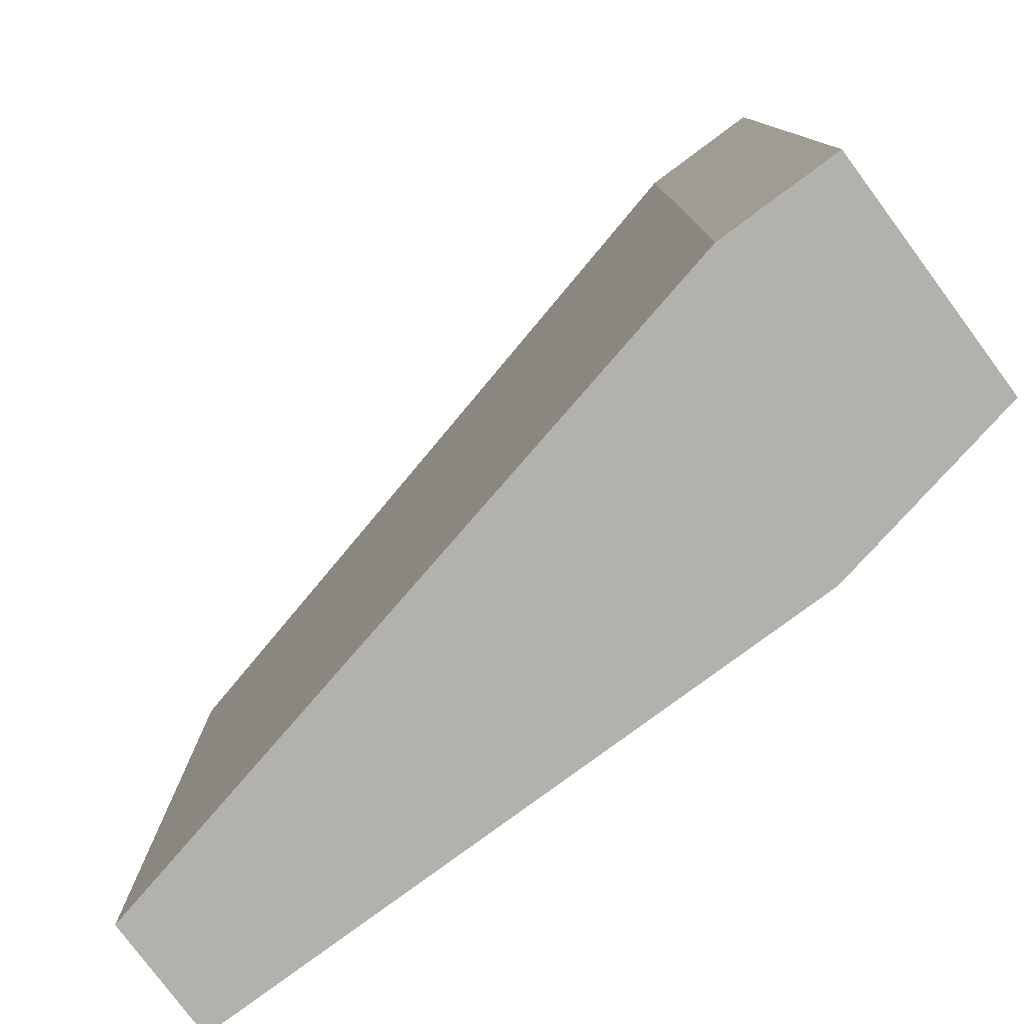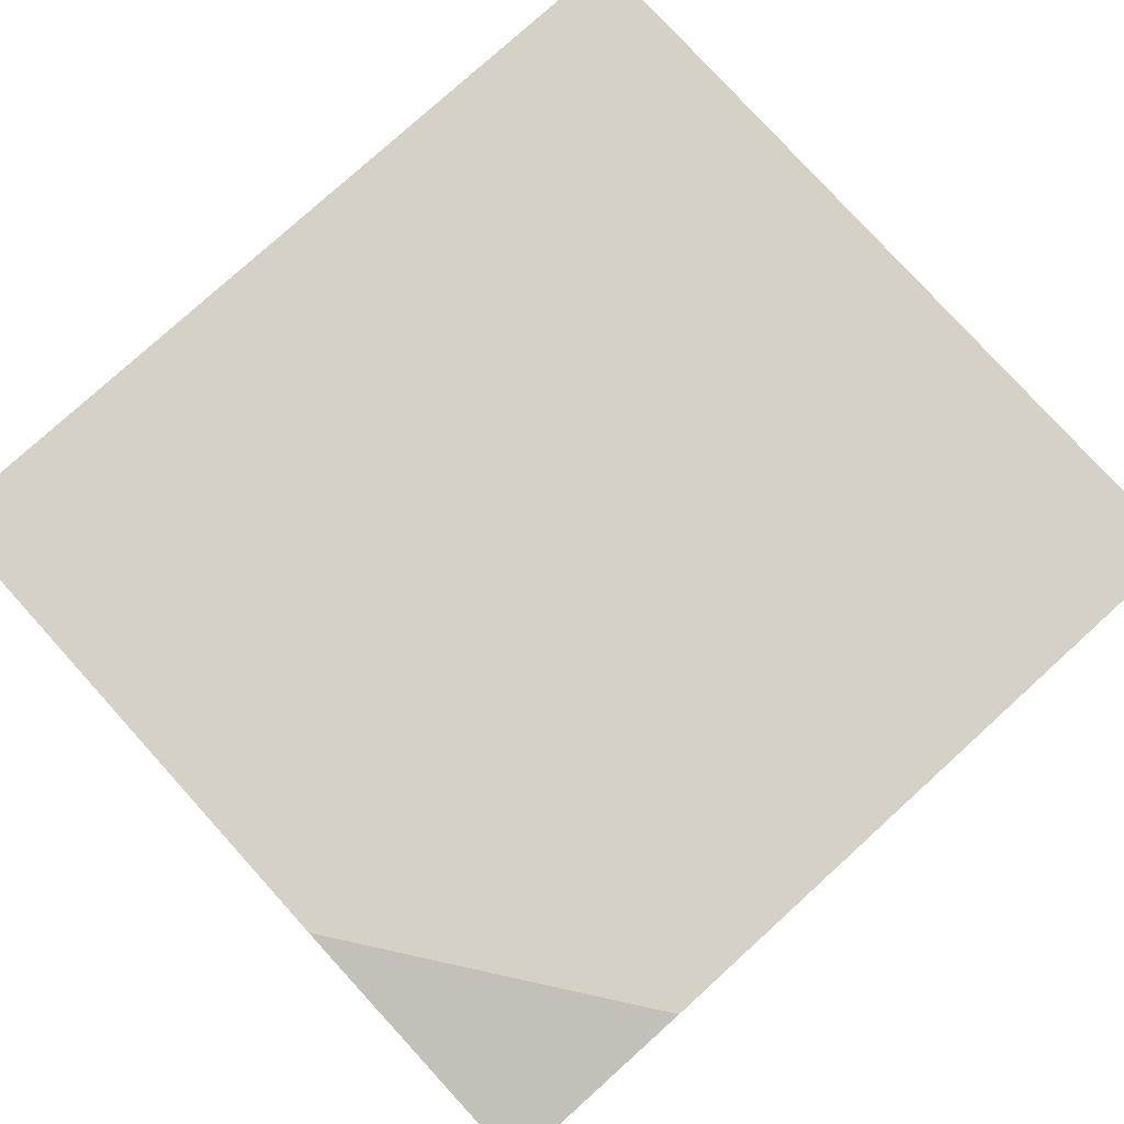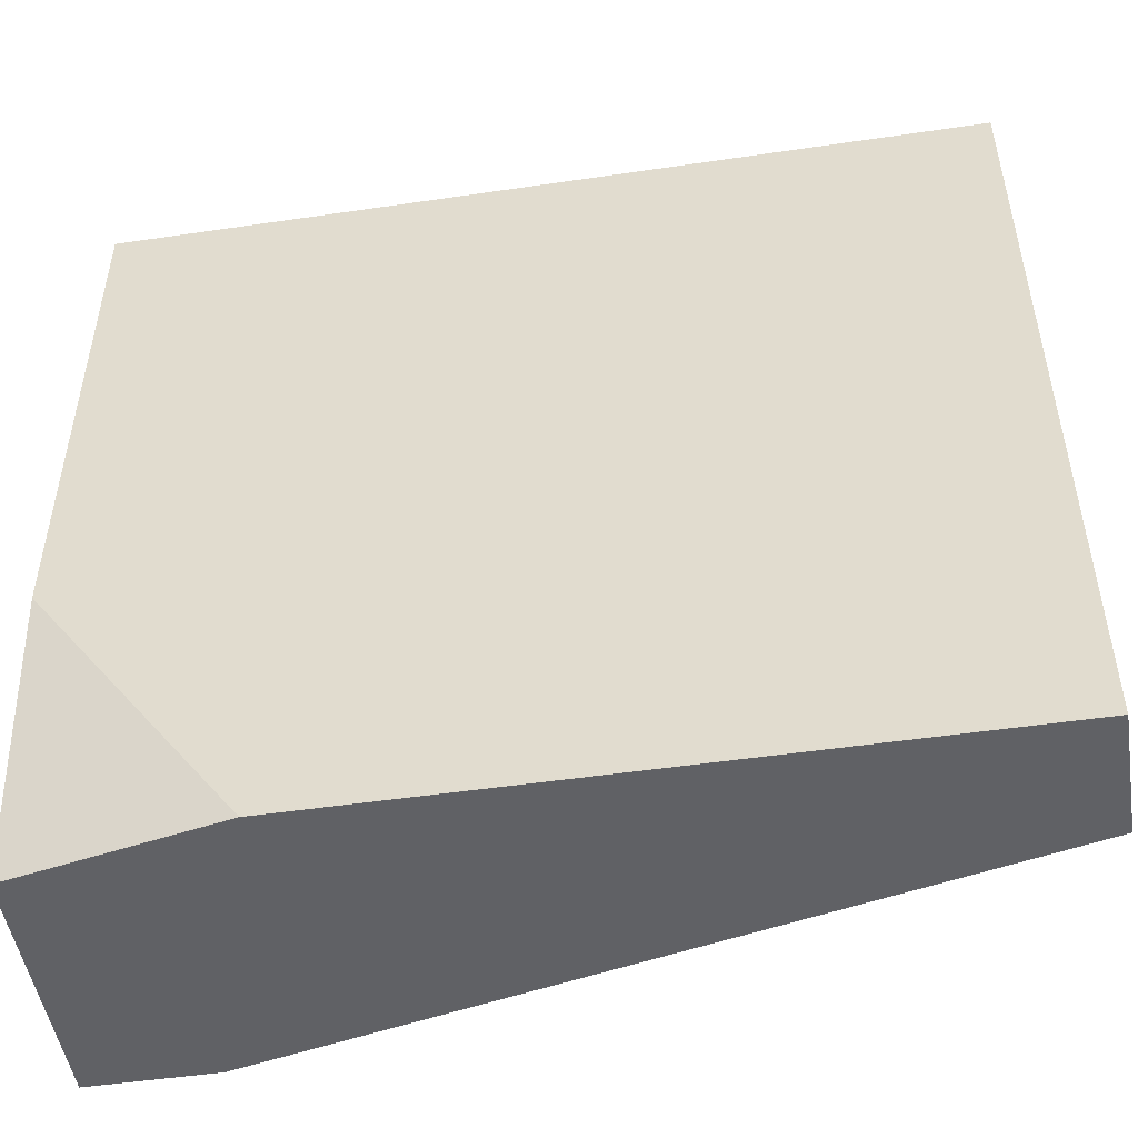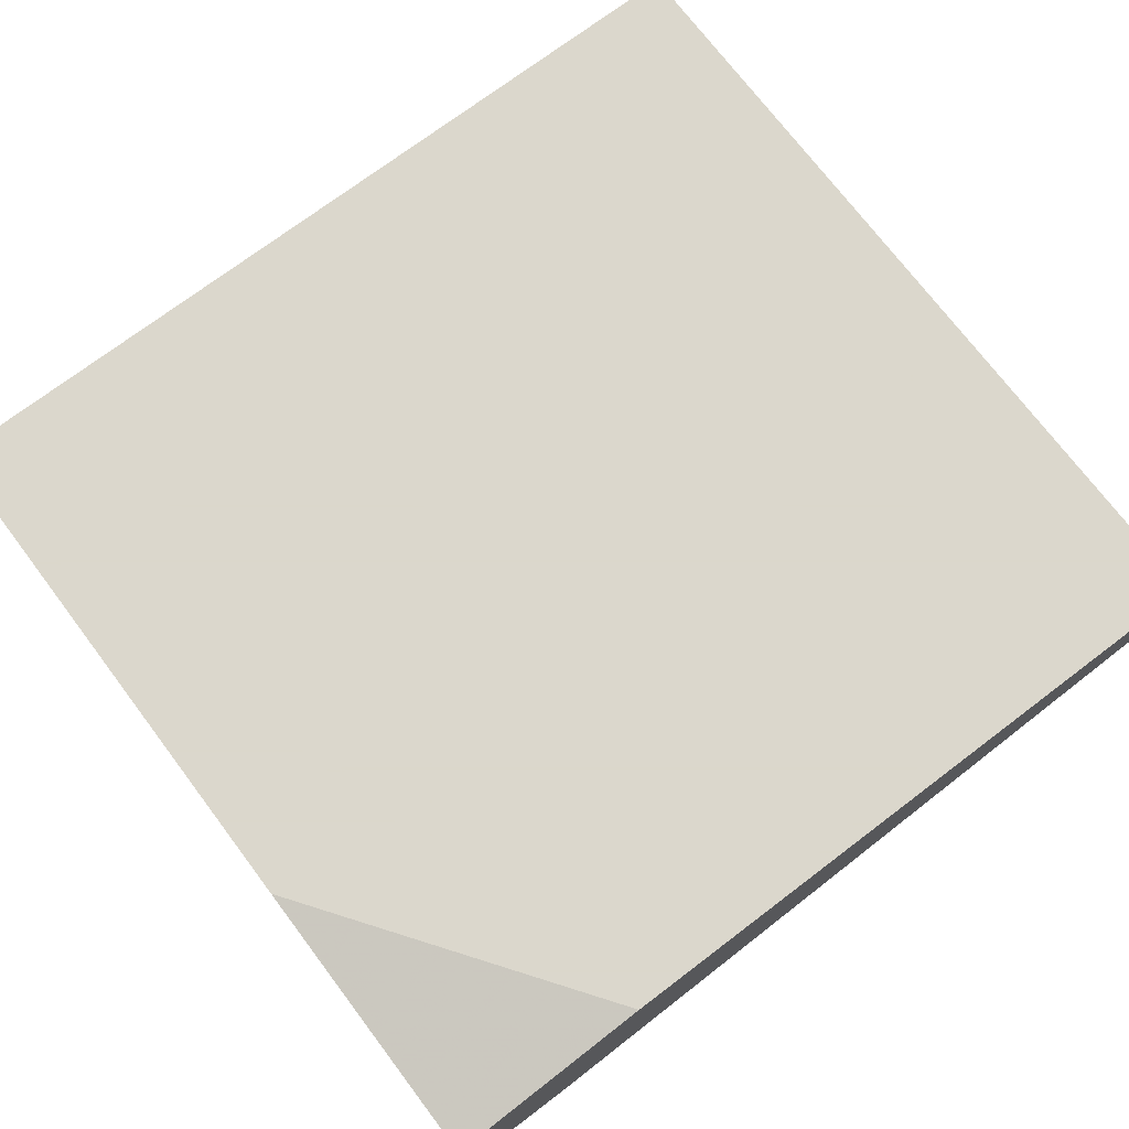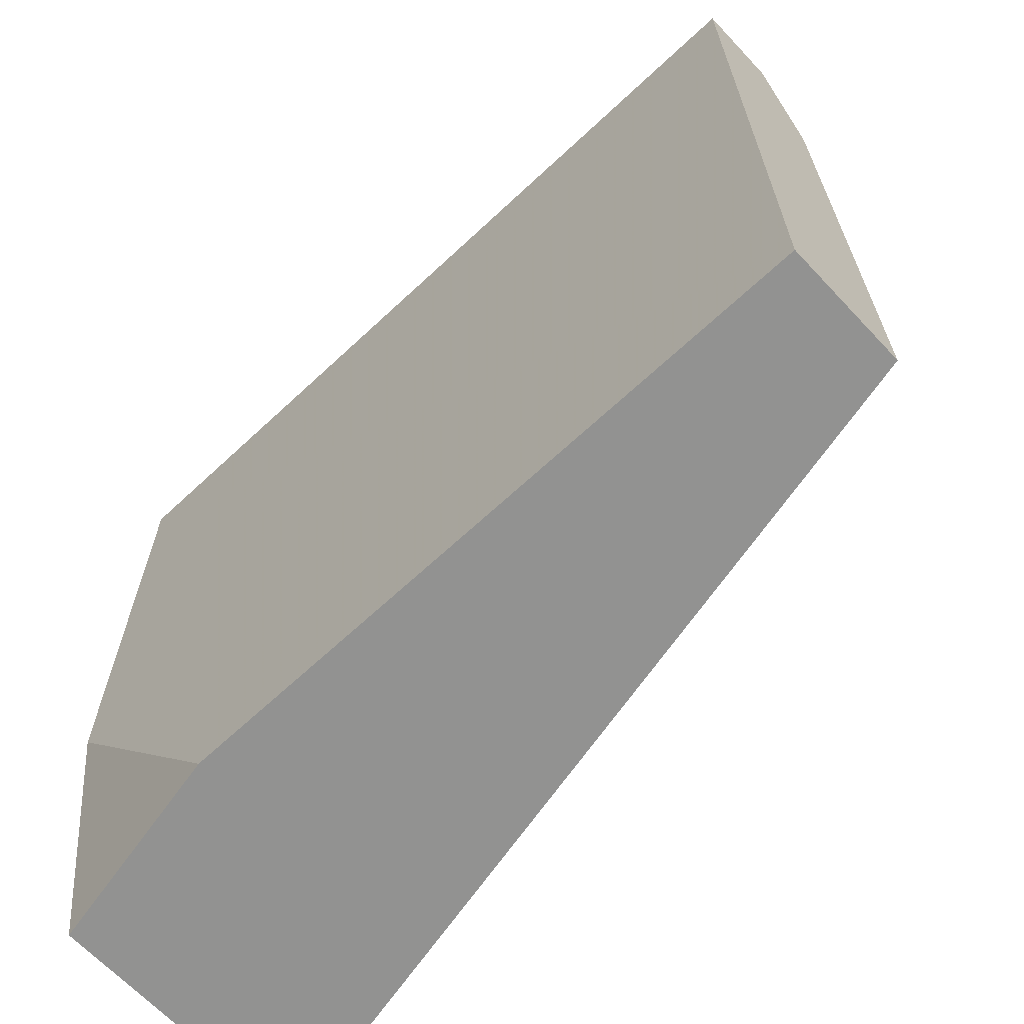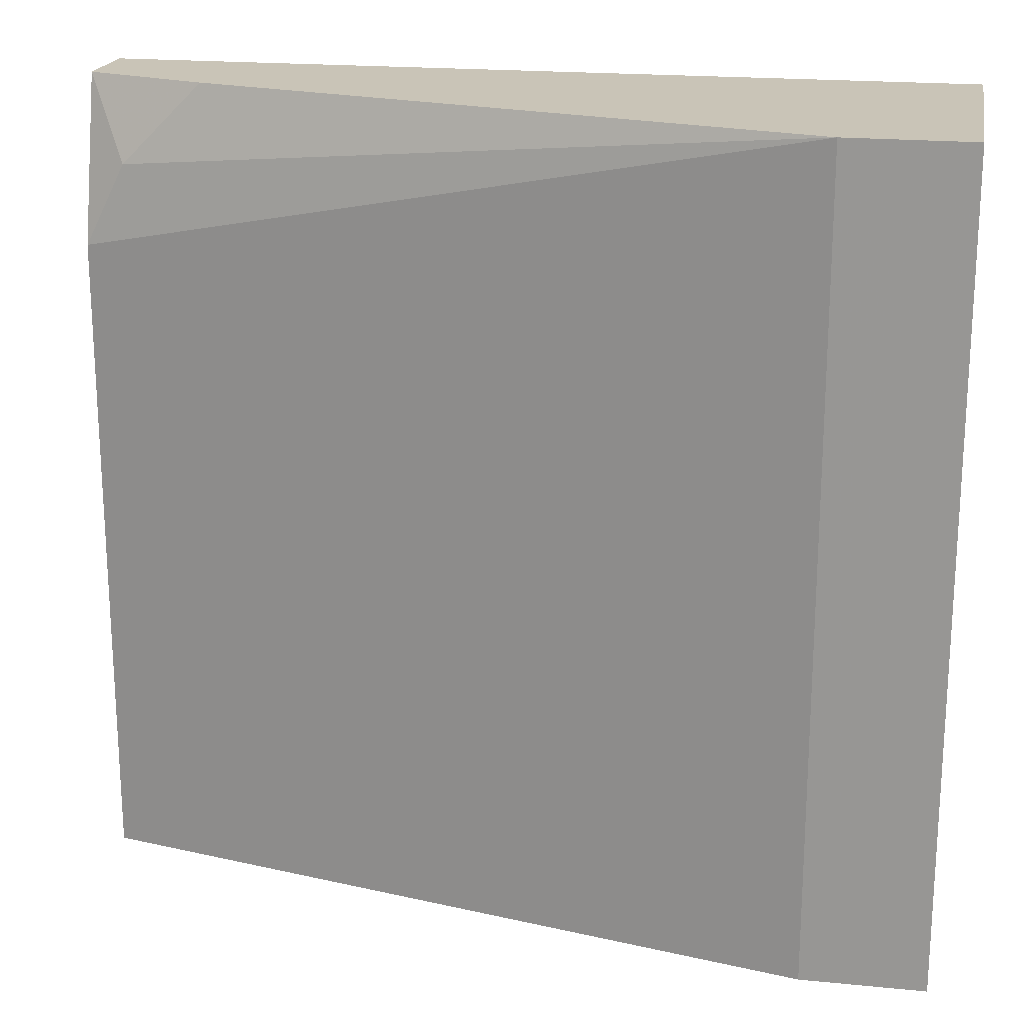
<metadata>
{"format":"obj","ext":"obj","renderer":"f3d","projection":"perspective","resolution":1024,"background":"white","views":[{"elev":-78.9,"azim":-143.4,"up":"+Y"},{"elev":78.9,"azim":-42.2,"up":"+Z"},{"elev":-49.7,"azim":9.2,"up":"+Y"},{"elev":73.4,"azim":-37.1,"up":"+Z"},{"elev":-66.2,"azim":43.2,"up":"+Y"},{"elev":19.9,"azim":-169.7,"up":"+Y"}]}
</metadata>
<code>
v 0.03226 0.04756 0.09379
v -0.02639 -0.01761 0.1003
v -0.02639 -0.01761 0.08076
v -0.02639 0.04756 0.1036
v -0.02639 0.04756 0.08076
v -0.02639 0.005203 0.1036
v 0.03878 0.04104 0.09379
v 0.04204 -0.01761 0.1036
v 0.04204 -0.01761 0.09379
v 0.04204 0.04756 0.1036
v 0.04204 0.04756 0.09705
v 0.04204 0.03452 0.09379
v -0.01661 -0.01761 0.08076
v -0.01661 0.04756 0.08076
v -0.01009 -0.01761 0.1036
f 7 14 1
f 8 10 4
f 4 10 14
f 3 8 2
f 4 3 2
f 8 3 9
f 10 8 9
f 9 14 12
f 10 9 12
f 3 4 5
f 14 3 5
f 4 14 5
f 8 4 15
f 2 8 15
f 3 14 13
f 9 3 13
f 14 9 13
f 14 10 11
f 10 12 11
f 4 2 6
f 15 4 6
f 2 15 6
f 12 14 7
f 11 12 7
f 11 7 1
f 14 11 1

</code>
